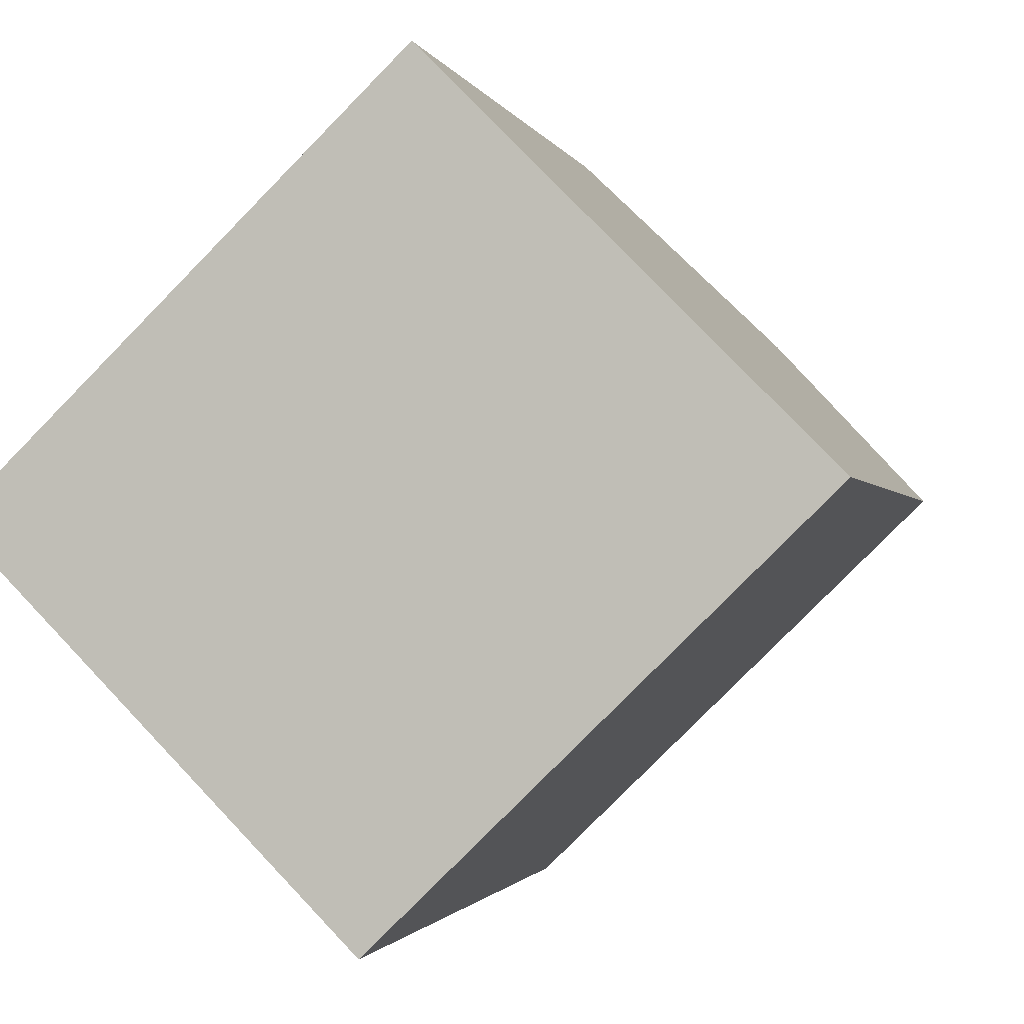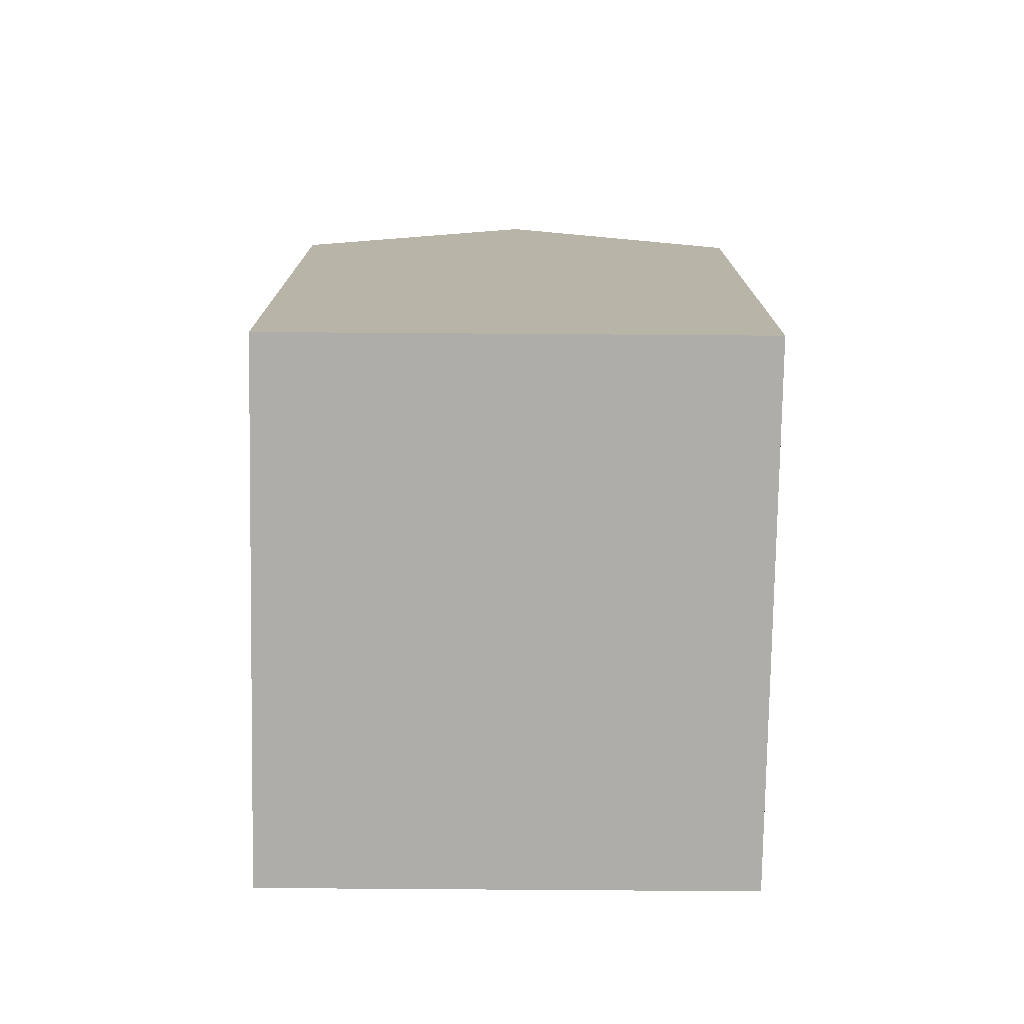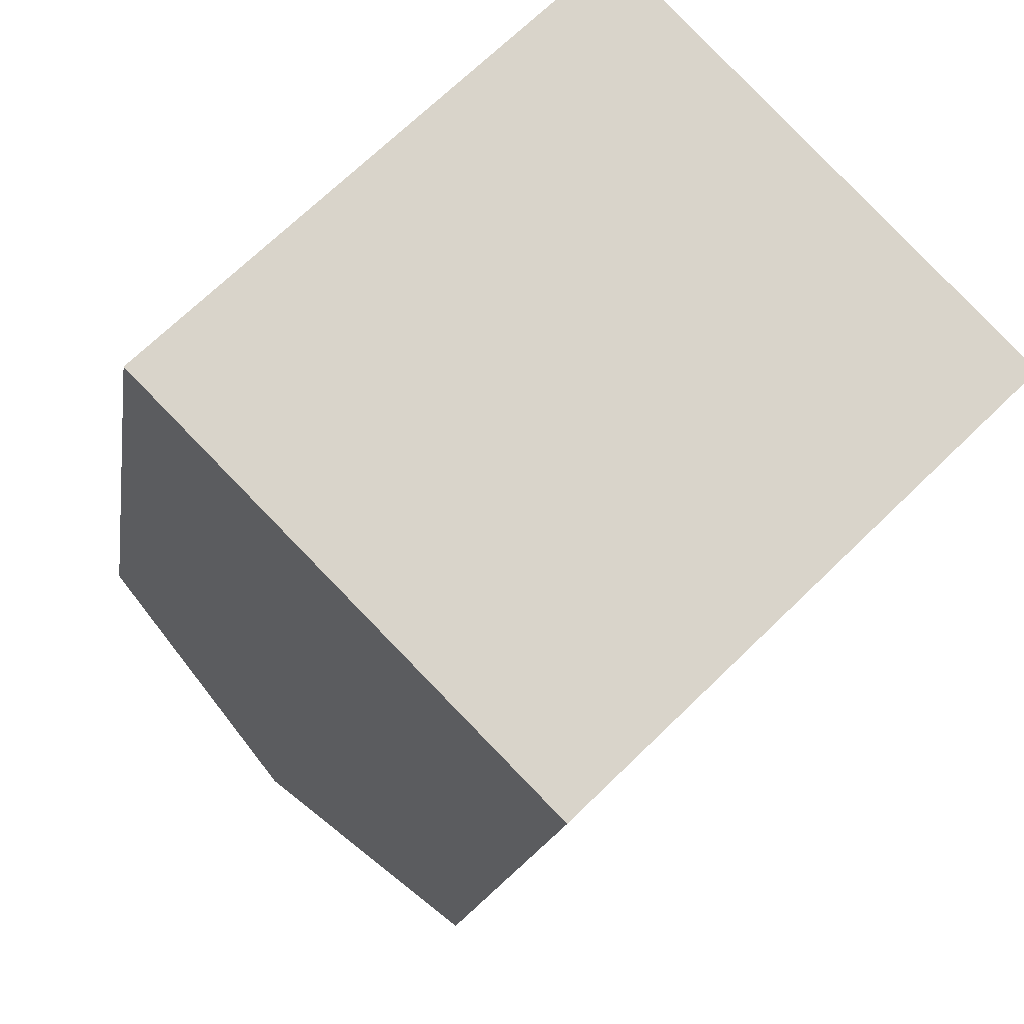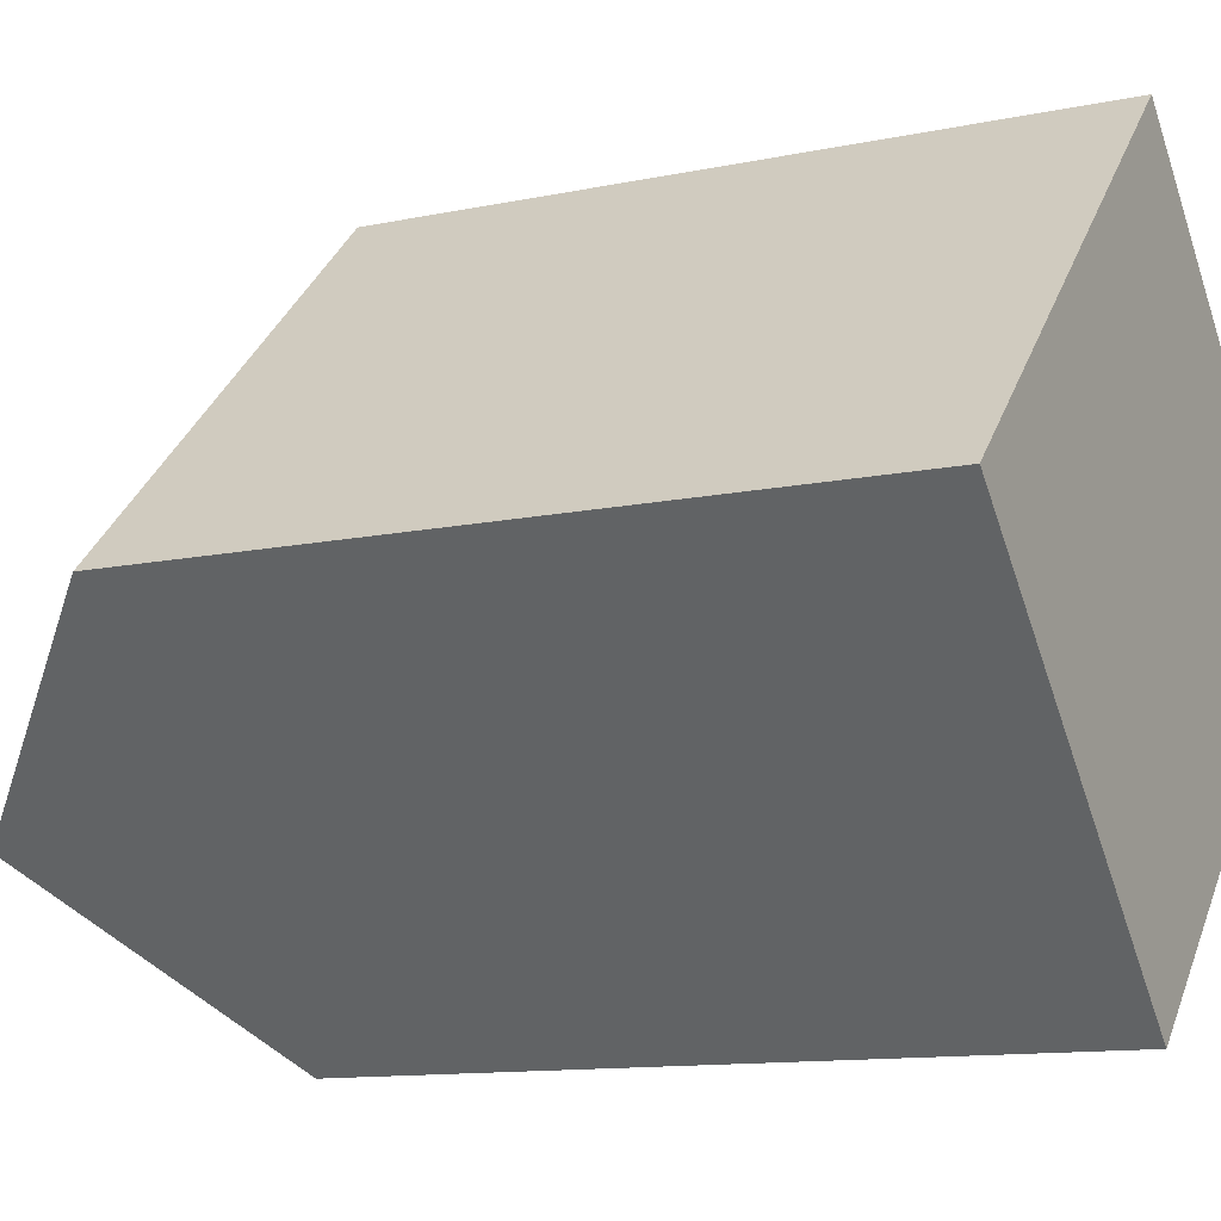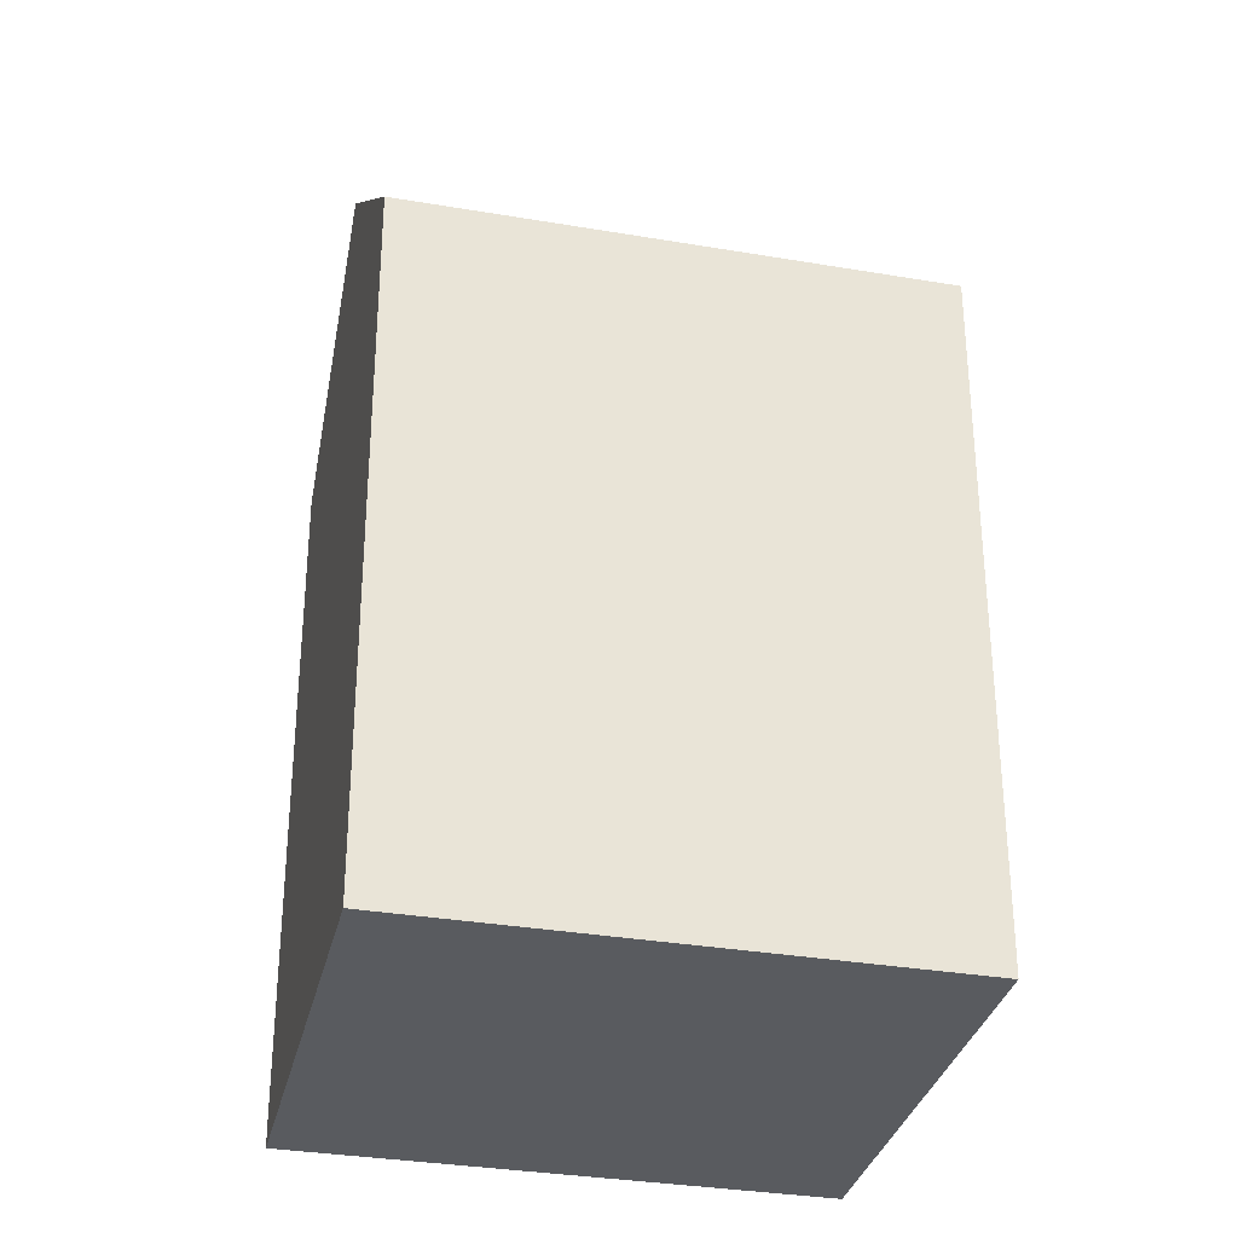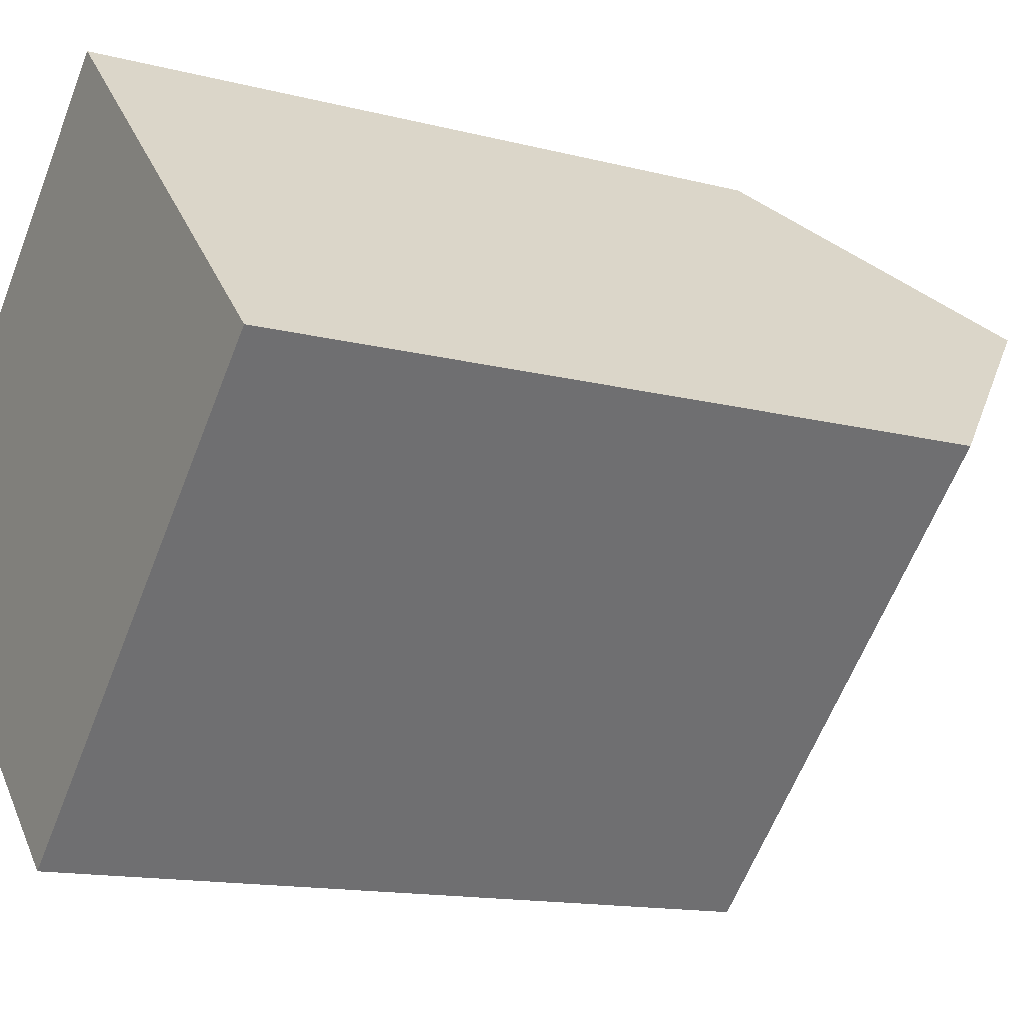
<metadata>
{"format":"obj","ext":"obj","renderer":"f3d","projection":"perspective","resolution":1024,"background":"white","views":[{"elev":-1.3,"azim":12.8,"up":"+Z"},{"elev":-77.1,"azim":44.8,"up":"+Y"},{"elev":-14.7,"azim":-8.0,"up":"+Z"},{"elev":-11.7,"azim":-62.9,"up":"+Z"},{"elev":-32.5,"azim":122.4,"up":"+Y"},{"elev":-13.6,"azim":59.5,"up":"+Z"}]}
</metadata>
<code>
v  3.605 18.86 -3.632
v  8.098 14.73 7.874
v  11.7 18.86 4.242
v  0.0003135 14.73 -0.0004669
v  7.21 14.73 -7.264
v  15.31 14.73 0.6101
v  11.7 -2.598e-16 4.242
v  7.21 4.448e-16 -7.263
v  15.31 -3.738e-17 0.6105
v  8.098 -4.821e-16 7.874
v  0 0 0
v  3.605 2.224e-16 -3.632
g defaultobject
f 1 2 3
f 2 1 4
f 5 3 6
f 3 5 1
f 7 8 9
f 8 7 10
f 8 10 11
f 8 11 12
f 6 7 9
f 7 6 10
f 10 6 2
f 2 6 3
f 4 12 11
f 12 4 8
f 8 4 5
f 5 4 1
f 2 11 10
f 11 2 4
f 8 6 9
f 6 8 5

</code>
